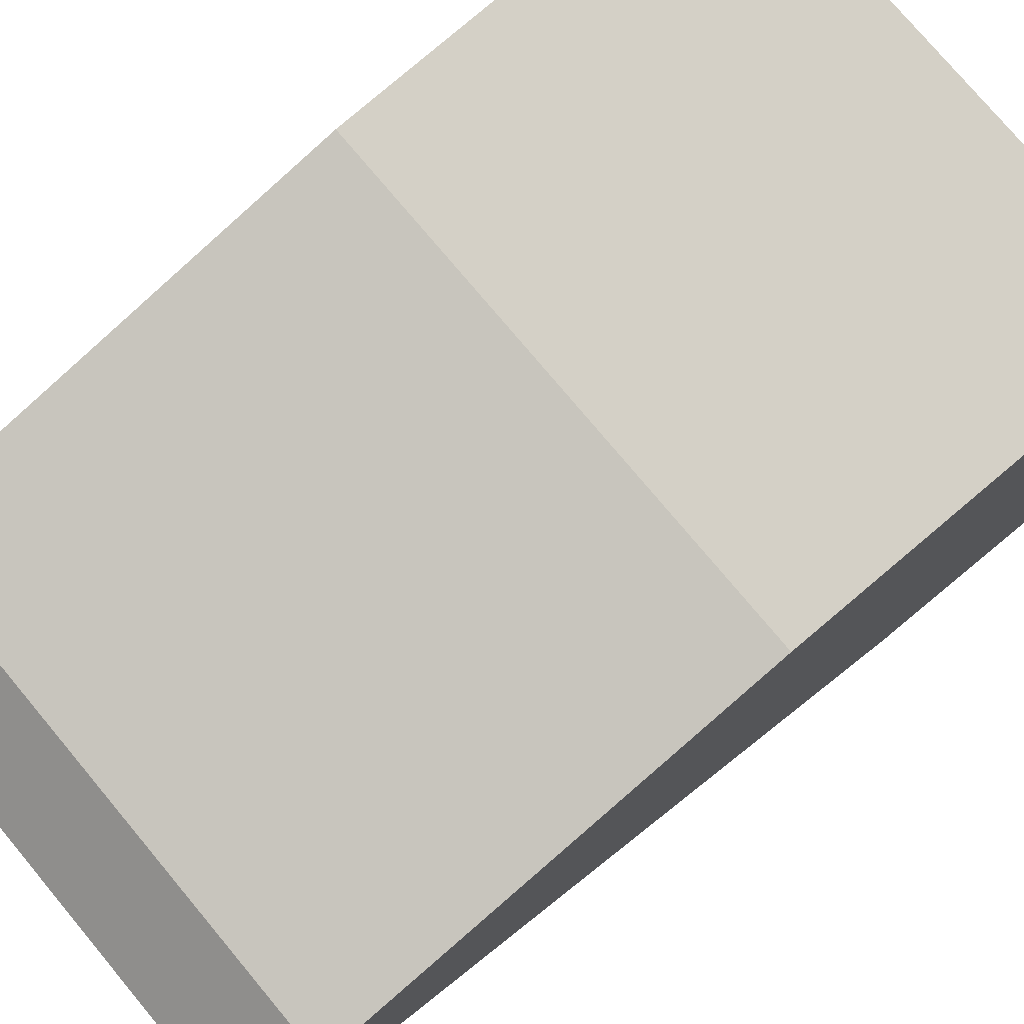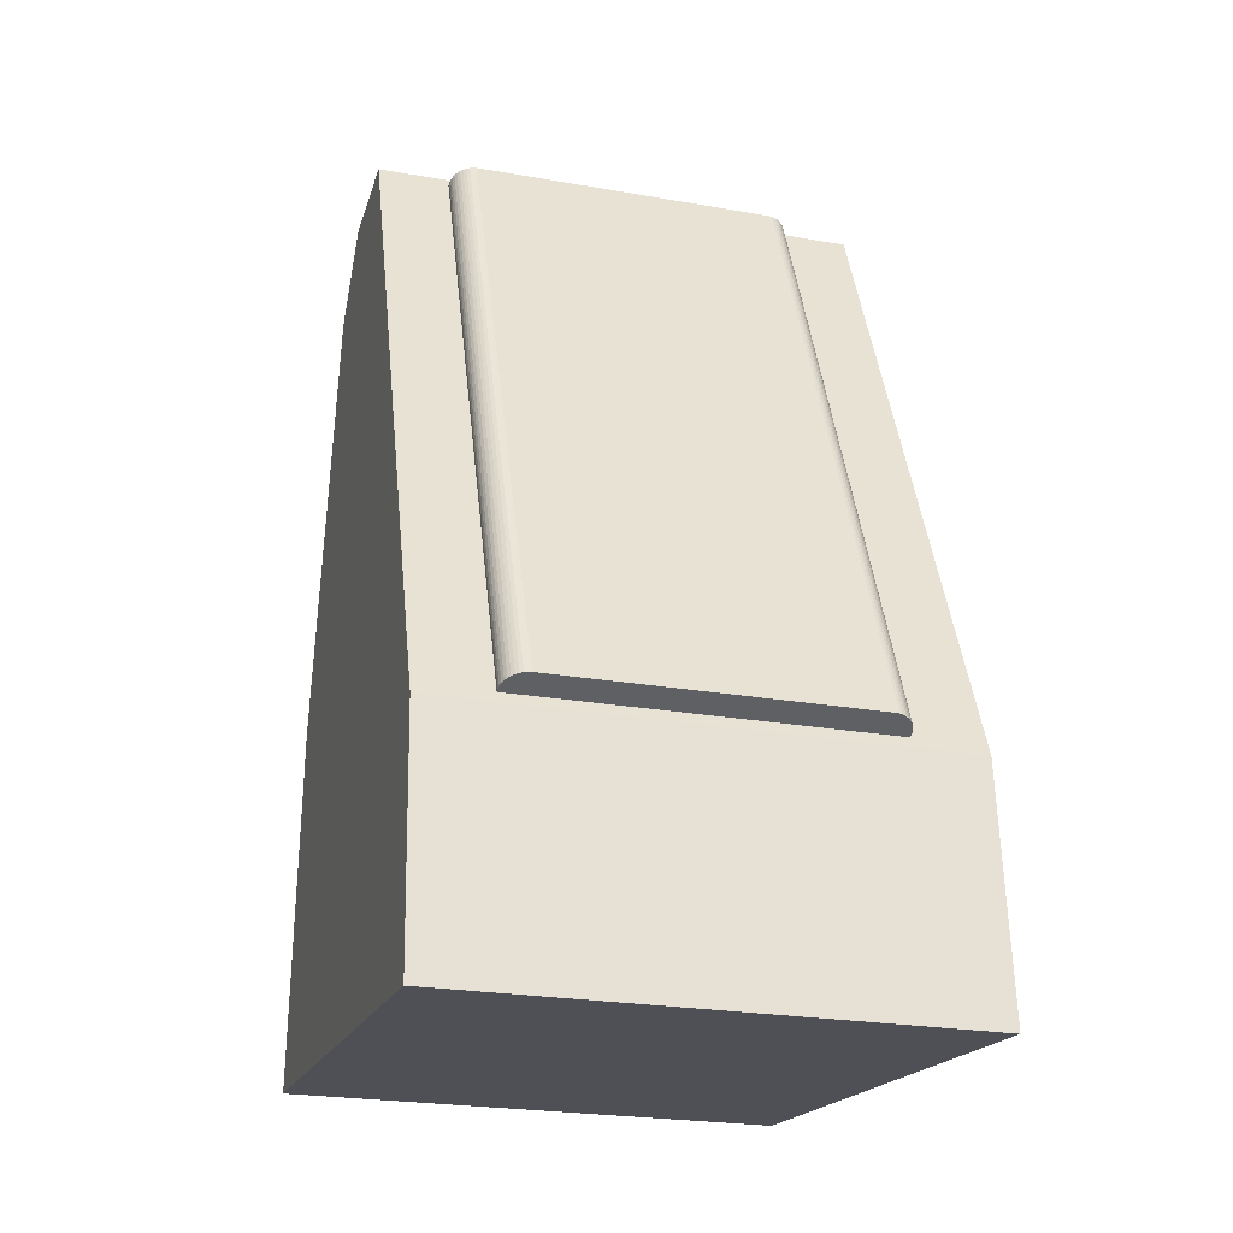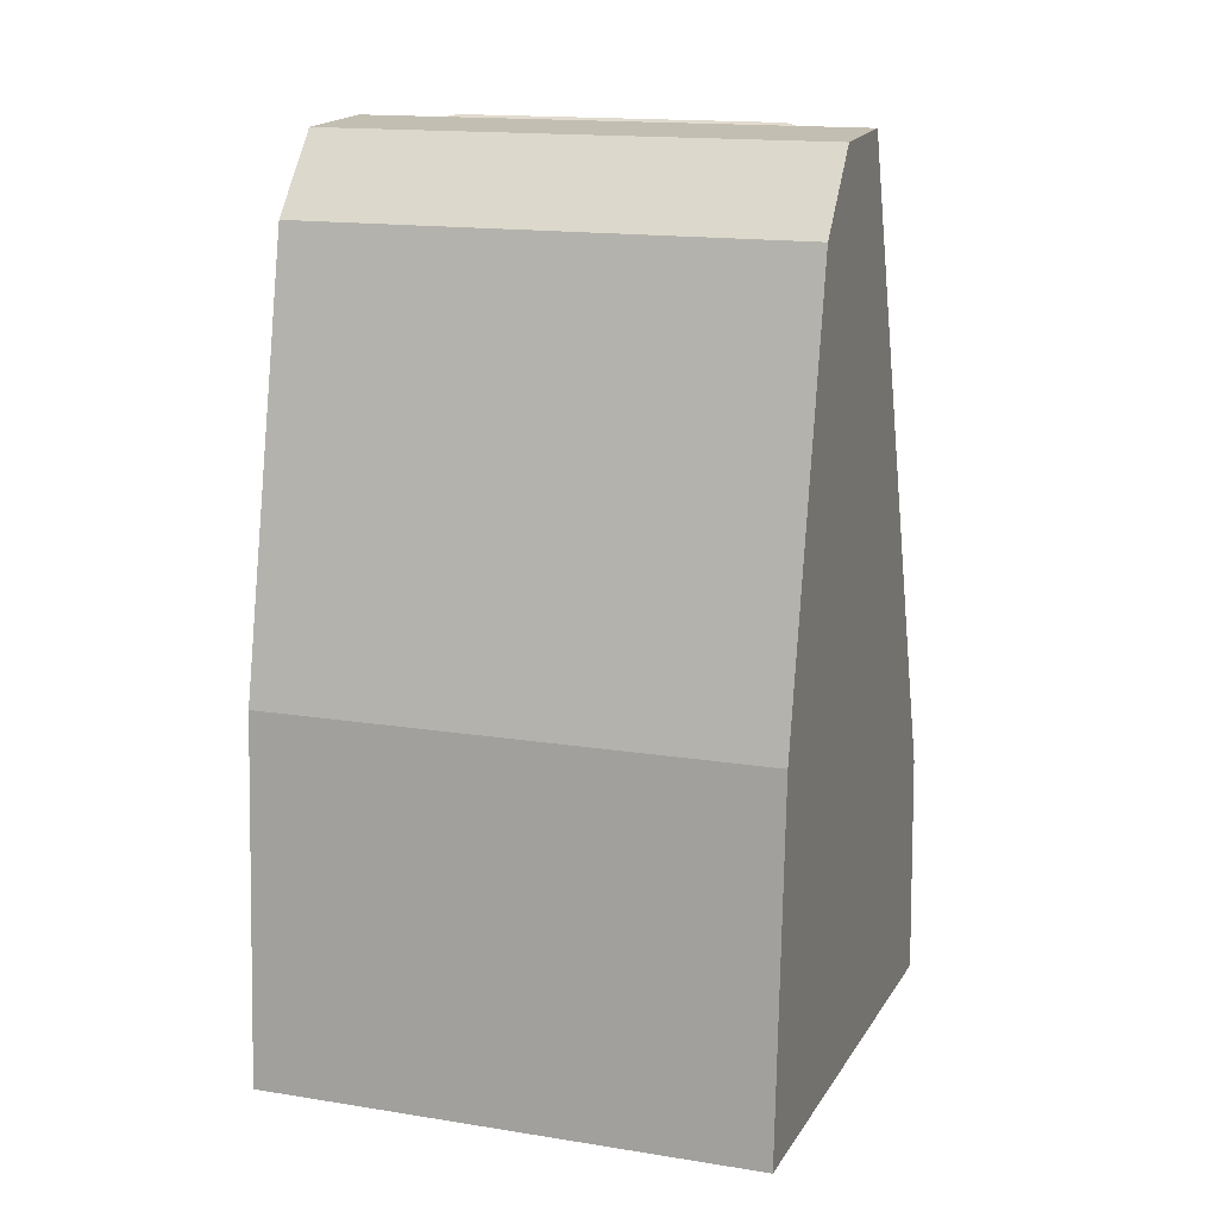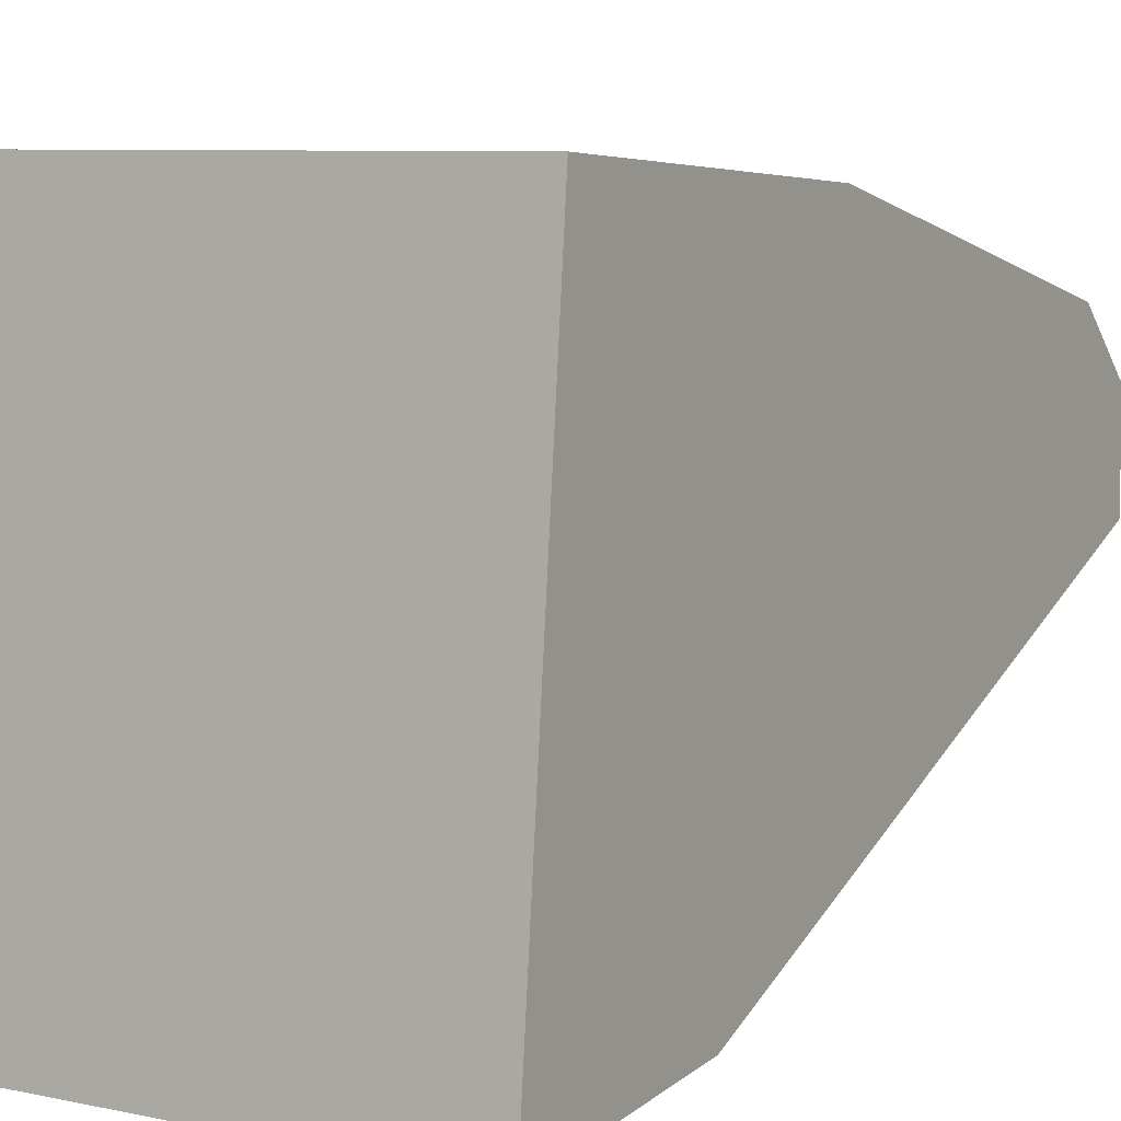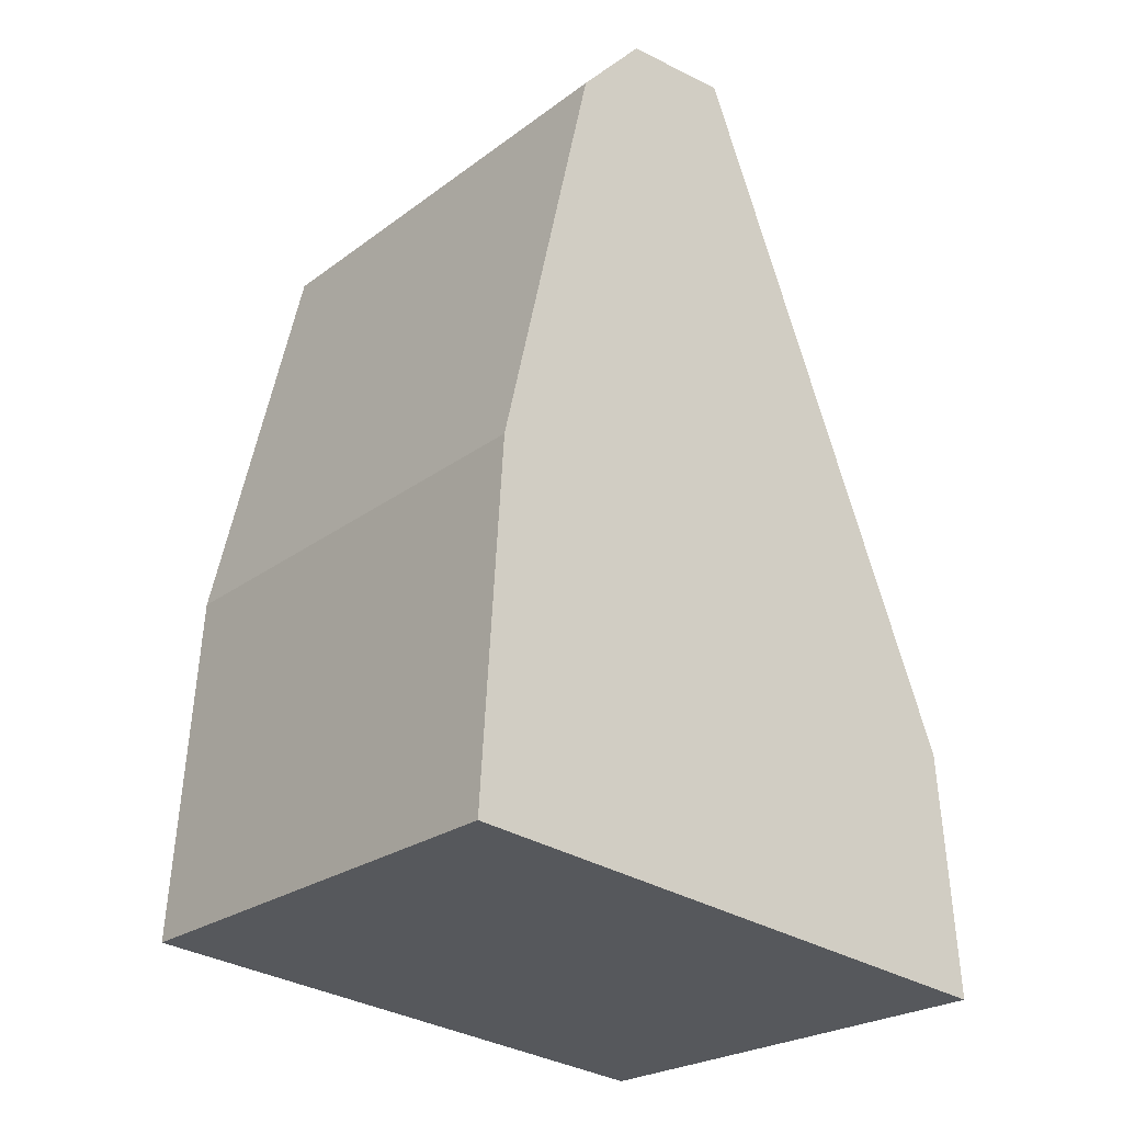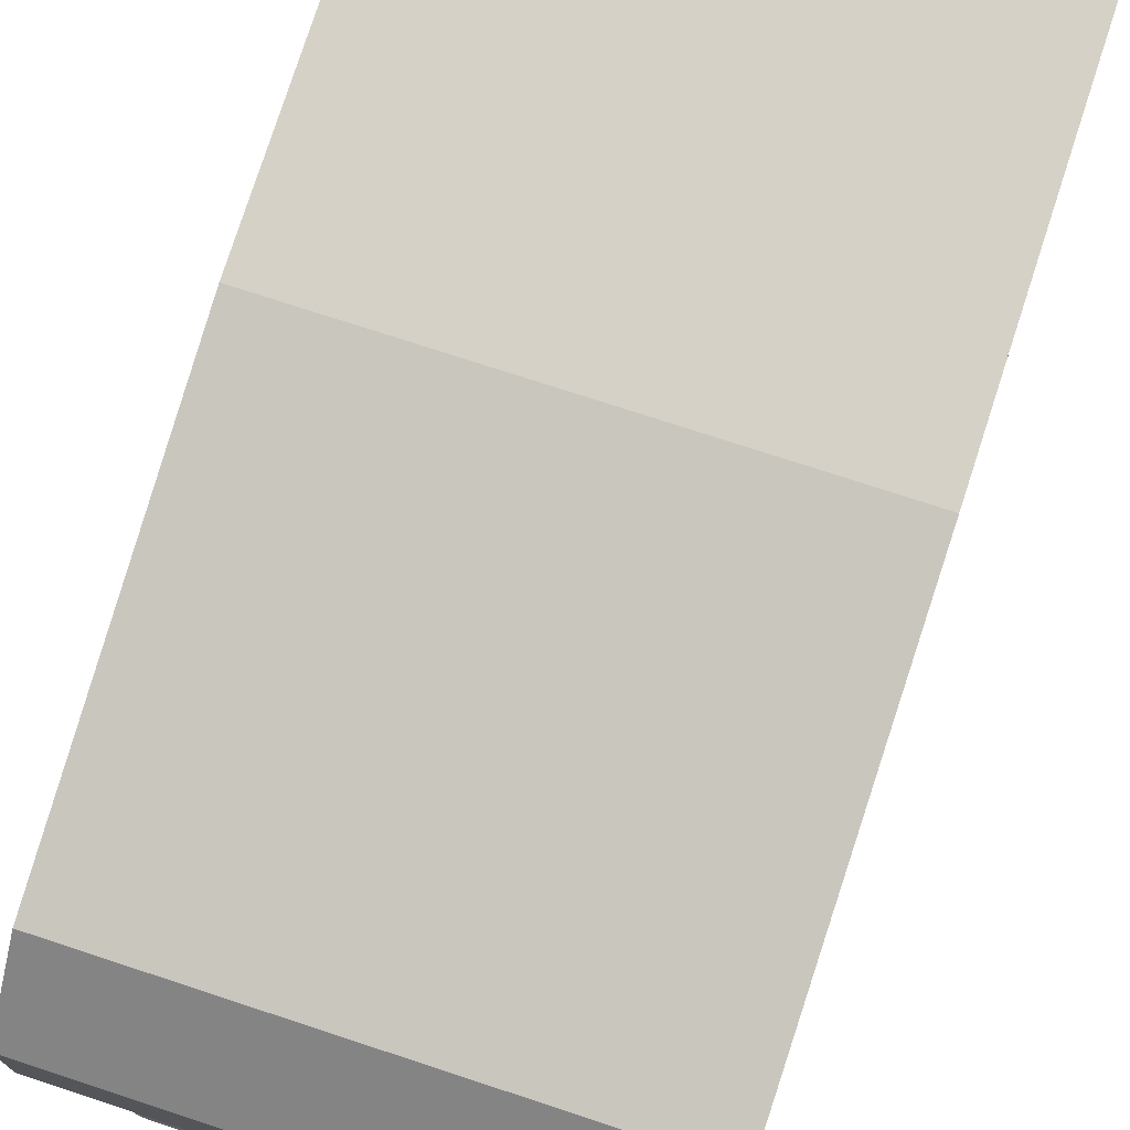
<metadata>
{"format":"obj","ext":"obj","renderer":"f3d","projection":"perspective","resolution":1024,"background":"white","views":[{"elev":76.8,"azim":-129.9,"up":"+Z"},{"elev":-24.6,"azim":164.0,"up":"+Y"},{"elev":15.8,"azim":18.5,"up":"+Y"},{"elev":7.6,"azim":31.0,"up":"+Z"},{"elev":-24.6,"azim":50.1,"up":"+Y"},{"elev":75.6,"azim":-161.9,"up":"+Z"}]}
</metadata>
<code>
v 0.1754 -0.1521 -0.1068
v 0.1783 0.3955 0.115
v 0.1783 -0.1524 -0.1061
v 0.1754 0.3958 0.1142
v 0.181 0.3951 0.1161
v -0.1028 -0.1603 -0.08655
v 0.1731 -0.152 -0.1071
v -0.1028 0.3876 0.1345
v 0.181 -0.1529 -0.1049
v 0.1731 0.3959 0.114
v 0.1836 0.3945 0.1175
v 0.1836 -0.1535 -0.1035
v 0.1724 -0.152 -0.1071
v -0.08489 0.3959 0.114
v 0.1859 0.3938 0.1193
v 0.1859 -0.1542 -0.1017
v 0.1695 -0.152 -0.1071
v -0.08744 0.3958 0.1143
v 0.1878 0.3929 0.1214
v 0.1878 -0.155 -0.09959
v -0.08164 -0.152 -0.1071
v -0.08456 -0.152 -0.1071
v -0.08489 -0.152 -0.1071
v -0.09027 0.3955 0.115
v 0.1895 0.3919 0.1238
v 0.1895 -0.156 -0.09726
v -0.08744 -0.1522 -0.1067
v -0.09291 0.395 0.1162
v 0.1907 0.3909 0.1263
v 0.1907 -0.157 -0.09474
v -0.09027 -0.1525 -0.106
v -0.09533 0.3944 0.1177
v 0.1915 0.3899 0.1289
v 0.1915 -0.1581 -0.09207
v -0.09291 -0.1529 -0.1048
v -0.09751 0.3937 0.1195
v 0.1919 0.3876 0.1345
v 0.1919 -0.1591 -0.08948
v -0.09533 -0.1535 -0.1033
v -0.09937 0.3928 0.1216
v 0.1919 0.3888 0.1315
v 0.1919 -0.1603 -0.08655
v -0.09751 -0.1543 -0.1015
v -0.09937 -0.1551 -0.09943
v -0.1009 0.3919 0.1239
v 0.192 -0.1592 -0.08933
v -0.1009 -0.156 -0.0971
v -0.102 0.3909 0.1264
v -0.1027 0.3898 0.1291
v -0.102 -0.157 -0.09459
v -0.1028 -0.1585 -0.09105
v -0.1027 -0.1581 -0.09196
v -0.1617 0.3955 0.1376
v 0.2509 0.3955 0.1376
v 0.2509 -0.1689 -0.09004
v -0.1617 -0.1689 -0.09004
v 0.2509 0.3927 0.2287
v -0.1617 -0.3239 0.3849
v -0.1617 0.3927 0.2287
v 0.2509 -0.3239 0.3849
v -0.129 -0.1873 -0.09145
v -0.1617 -0.3707 -0.1055
v -0.1029 -0.1592 -0.08926
v -0.1617 0.3301 0.2852
v 0.2509 0.3301 0.2852
v 0.2509 -0.3707 -0.1055
v -0.1252 -0.1881 -0.09151
v -0.1328 -0.1876 -0.09147
v -0.143 -0.2086 -0.09308
v 0.2509 -0.02296 0.366
v -0.1268 -0.2164 -0.09368
v -0.1217 -0.1897 -0.09163
v -0.1364 -0.1889 -0.09157
v -0.1409 -0.2118 -0.09332
v -0.1442 -0.205 -0.0928
v -0.1617 -0.02296 0.366
v -0.1345 -0.2159 -0.09364
v -0.1307 -0.2167 -0.0937
v -0.1232 -0.2151 -0.09358
v -0.1188 -0.1922 -0.09183
v -0.1396 -0.191 -0.09173
v -0.1379 -0.2143 -0.09351
v -0.1175 -0.2101 -0.09319
v -0.1445 -0.2011 -0.09251
v -0.1158 -0.2066 -0.09293
v -0.12 -0.213 -0.09341
v -0.1166 -0.1954 -0.09207
v -0.1421 -0.1939 -0.09195
v -0.1438 -0.1974 -0.09222
v -0.1151 -0.2029 -0.09264
v -0.1154 -0.199 -0.09235
g mesh1_mesh1-geometry
f 1 2 3
f 2 1 4
f 5 3 2
f 3 6 1
f 7 4 1
f 8 2 4
f 3 5 9
f 8 5 2
f 9 6 3
f 1 6 7
f 4 7 10
f 8 4 10
f 11 9 5
f 8 11 5
f 12 6 9
f 7 6 13
f 10 7 13
f 8 10 14
f 9 11 12
f 8 15 11
f 16 6 12
f 13 6 17
f 13 14 10
f 8 14 18
f 15 12 11
f 8 19 15
f 20 6 16
f 12 15 16
f 17 6 21
f 21 13 17
f 22 14 13
f 23 18 14
f 8 18 24
f 8 25 19
f 20 15 19
f 26 6 20
f 15 20 16
f 21 6 22
f 13 21 22
f 14 22 23
f 18 23 27
f 27 24 18
f 8 24 28
f 8 29 25
f 26 19 25
f 19 26 20
f 30 6 26
f 22 6 23
f 23 6 27
f 24 27 31
f 31 28 24
f 8 28 32
f 8 33 29
f 30 25 29
f 25 30 26
f 34 6 30
f 27 6 31
f 28 31 35
f 35 32 28
f 8 32 36
f 37 33 8
f 34 29 33
f 29 34 30
f 38 6 34
f 31 6 35
f 32 35 39
f 39 36 32
f 8 36 40
f 33 37 41
f 33 38 34
f 38 42 6
f 35 6 39
f 36 39 43
f 36 44 40
f 8 40 45
f 42 41 37
f 38 33 41
f 42 38 46
f 39 6 43
f 44 36 43
f 47 40 44
f 40 47 45
f 8 45 48
f 46 41 42
f 41 46 38
f 49 6 8
f 43 6 44
f 44 6 47
f 50 45 47
f 45 50 48
f 8 48 49
f 49 51 6
f 47 6 50
f 52 48 50
f 48 52 49
f 51 49 52
f 52 6 51
f 50 6 52
g mesh1_mesh1-geometry
f 3 2 1
f 4 1 2
f 2 3 5
f 1 6 3
f 1 4 7
f 4 2 8
f 9 5 3
f 2 5 8
f 3 6 9
f 7 6 1
f 10 7 4
f 10 4 8
f 5 9 11
f 5 11 8
f 9 6 12
f 13 6 7
f 13 7 10
f 14 10 8
f 12 11 9
f 11 15 8
f 12 6 16
f 17 6 13
f 10 14 13
f 18 14 8
f 11 12 15
f 15 19 8
f 16 6 20
f 16 15 12
f 21 6 17
f 17 13 21
f 13 14 22
f 14 18 23
f 24 18 8
f 19 25 8
f 19 15 20
f 20 6 26
f 16 20 15
f 22 6 21
f 22 21 13
f 23 22 14
f 27 23 18
f 18 24 27
f 28 24 8
f 25 29 8
f 25 19 26
f 20 26 19
f 26 6 30
f 23 6 22
f 27 6 23
f 31 27 24
f 24 28 31
f 32 28 8
f 29 33 8
f 29 25 30
f 26 30 25
f 30 6 34
f 31 6 27
f 35 31 28
f 28 32 35
f 36 32 8
f 8 33 37
f 33 29 34
f 30 34 29
f 34 6 38
f 35 6 31
f 39 35 32
f 32 36 39
f 40 36 8
f 41 37 33
f 37 53 8
f 34 38 33
f 6 42 38
f 39 6 35
f 43 39 36
f 40 44 36
f 45 40 8
f 37 41 42
f 41 33 38
f 8 53 6
f 53 37 54
f 46 38 42
f 6 55 42
f 43 6 39
f 43 36 44
f 44 40 47
f 45 47 40
f 48 45 8
f 42 41 46
f 37 42 54
f 38 46 41
f 53 56 6
f 8 6 49
f 54 57 53
f 54 42 55
f 55 6 56
f 44 6 43
f 47 6 44
f 47 45 50
f 48 50 45
f 49 48 8
f 53 58 56
f 6 51 49
f 59 53 57
f 57 54 60
f 54 55 60
f 56 61 55
f 50 6 47
f 50 48 52
f 49 52 48
f 62 56 58
f 59 58 53
f 52 49 51
f 63 51 6
f 6 51 63
f 51 6 52
f 59 57 64
f 65 57 60
f 66 60 55
f 61 67 55
f 61 56 68
f 52 6 50
f 56 62 69
f 58 60 62
f 64 58 59
f 65 64 57
f 70 65 60
f 66 62 60
f 55 71 66
f 67 72 55
f 61 68 67
f 68 56 73
f 69 62 74
f 75 56 69
f 60 58 70
f 76 58 64
f 64 65 76
f 70 76 65
f 66 77 62
f 78 66 71
f 79 71 55
f 72 80 55
f 67 73 72
f 68 73 67
f 73 56 81
f 74 62 82
f 69 74 83
f 84 56 75
f 75 69 85
f 76 70 58
f 82 62 77
f 78 77 66
f 78 71 77
f 79 77 71
f 86 79 55
f 80 87 55
f 72 81 80
f 73 81 72
f 81 56 88
f 74 82 86
f 83 74 86
f 85 69 83
f 89 56 84
f 84 75 90
f 90 75 85
f 82 77 79
f 86 82 79
f 83 86 55
f 87 91 55
f 80 88 87
f 81 88 80
f 88 56 89
f 85 83 55
f 89 84 91
f 91 84 90
f 90 85 55
f 91 90 55
f 87 89 91
f 88 89 87
g mesh1_mesh1-geometry
f 8 53 37
f 6 53 8
f 54 37 53
f 42 55 6
f 54 42 37
f 6 56 53
f 53 57 54
f 55 42 54
f 56 6 55
f 56 58 53
f 57 53 59
f 60 54 57
f 60 55 54
f 55 61 56
f 58 56 62
f 53 58 59
f 64 57 59
f 60 57 65
f 55 60 66
f 55 67 61
f 68 56 61
f 69 62 56
f 62 60 58
f 59 58 64
f 57 64 65
f 60 65 70
f 60 62 66
f 66 71 55
f 55 72 67
f 73 56 68
f 74 62 69
f 69 56 75
f 70 58 60
f 64 58 76
f 76 65 64
f 65 76 70
f 62 77 66
f 71 66 78
f 55 71 79
f 55 80 72
f 81 56 73
f 82 62 74
f 75 56 84
f 58 70 76
f 77 62 82
f 66 77 78
f 55 79 86
f 55 87 80
f 88 56 81
f 84 56 89
f 55 86 83
f 55 91 87
f 89 56 88
f 55 83 85
f 55 85 90
f 55 90 91
g mesh1_mesh1-geometry
f 67 68 61
f 72 73 67
f 67 73 68
f 83 74 69
f 85 69 75
f 77 71 78
f 71 77 79
f 80 81 72
f 72 81 73
f 86 82 74
f 86 74 83
f 83 69 85
f 90 75 84
f 85 75 90
f 79 77 82
f 79 82 86
f 87 88 80
f 80 88 81
f 91 84 89
f 90 84 91
f 91 89 87
f 87 89 88

</code>
